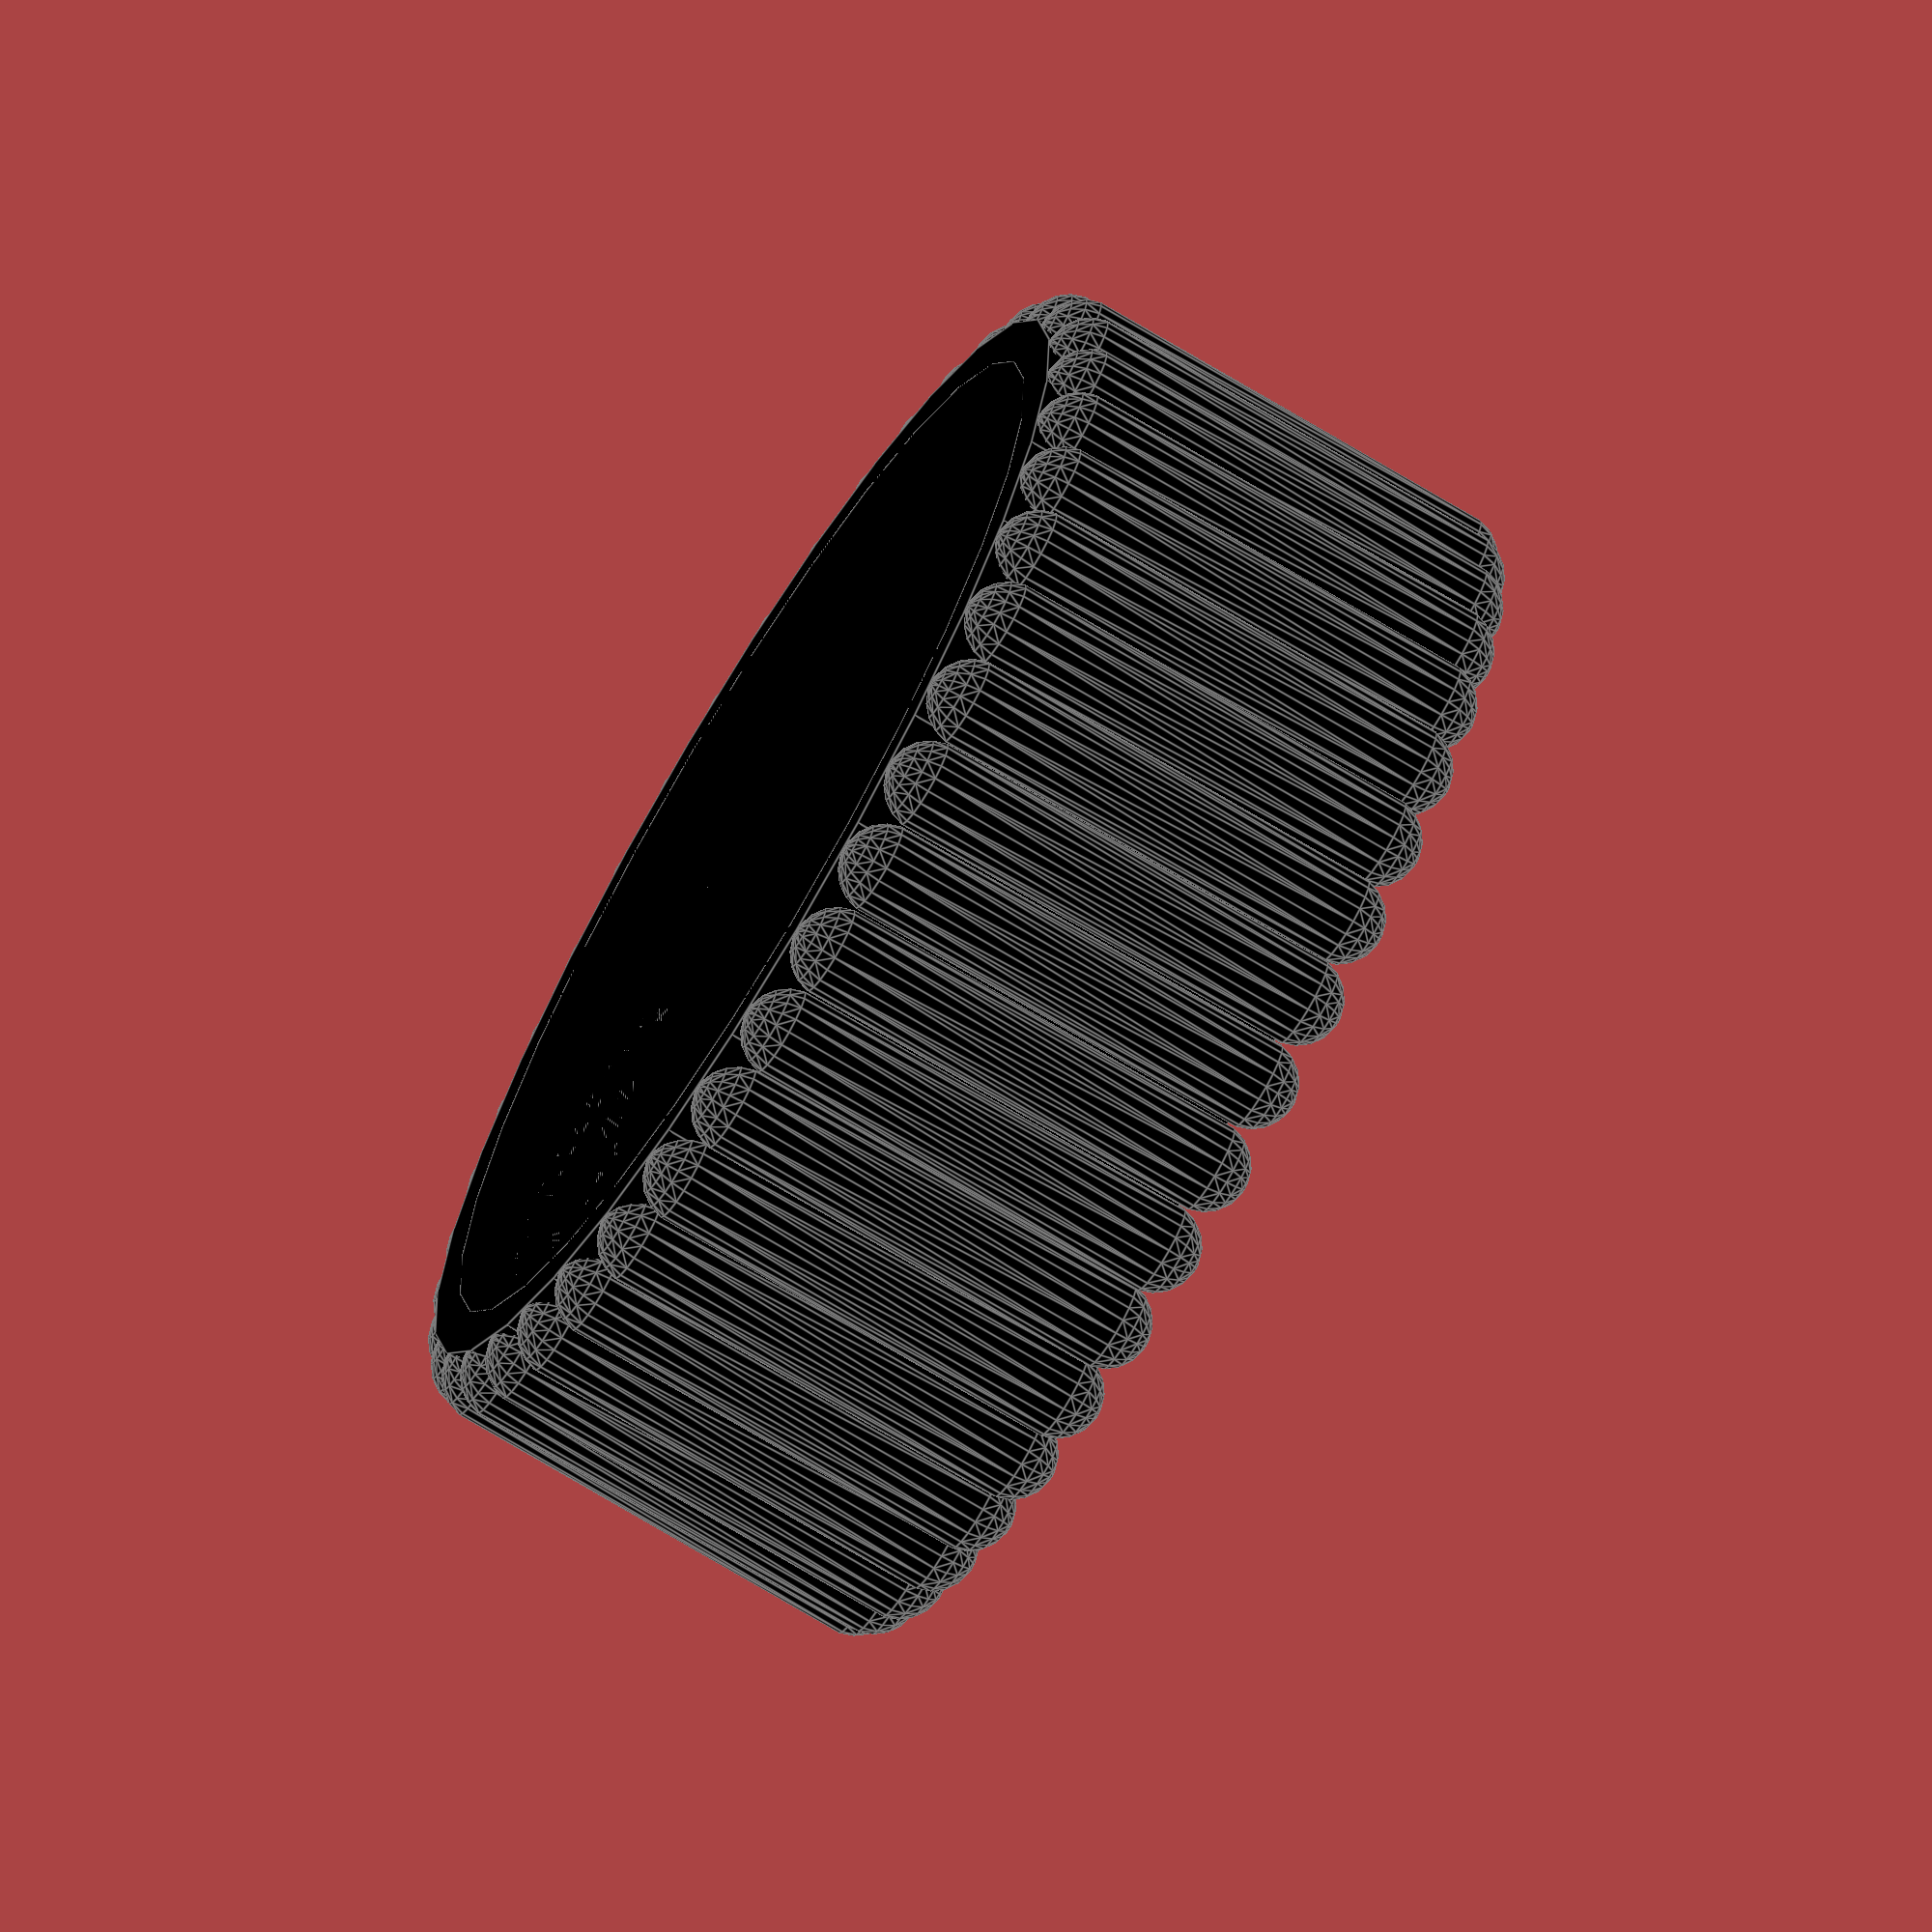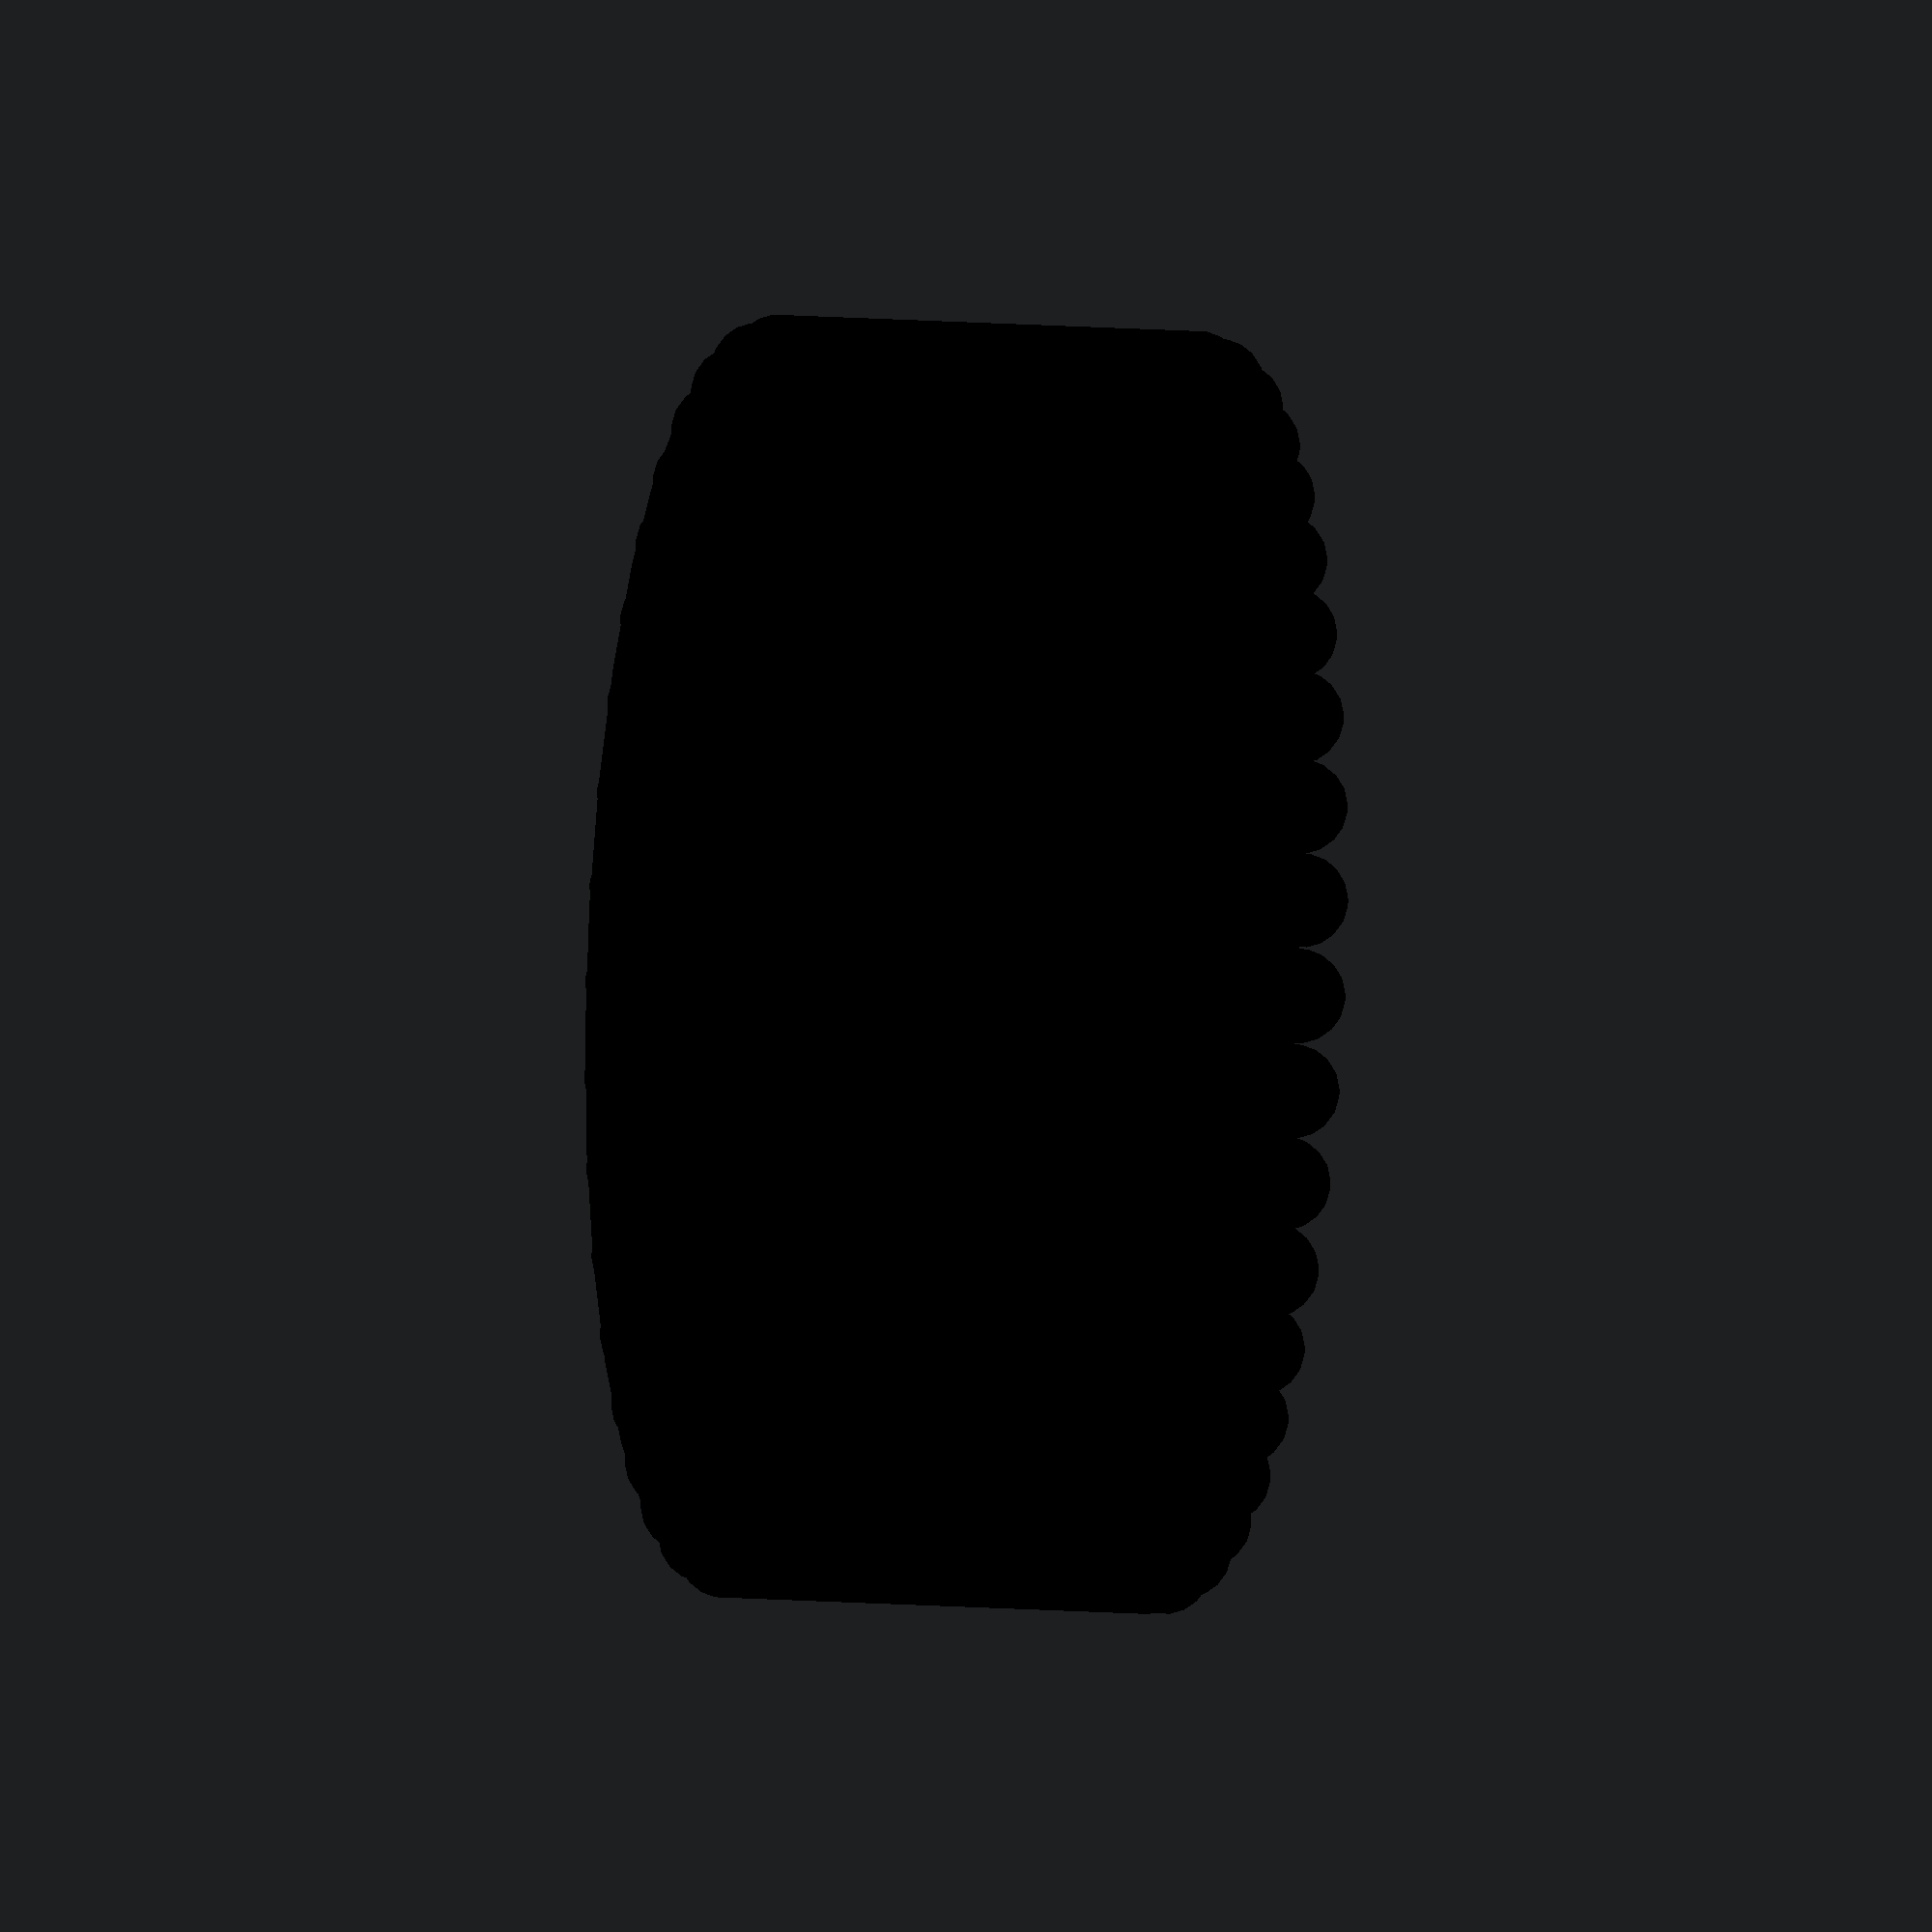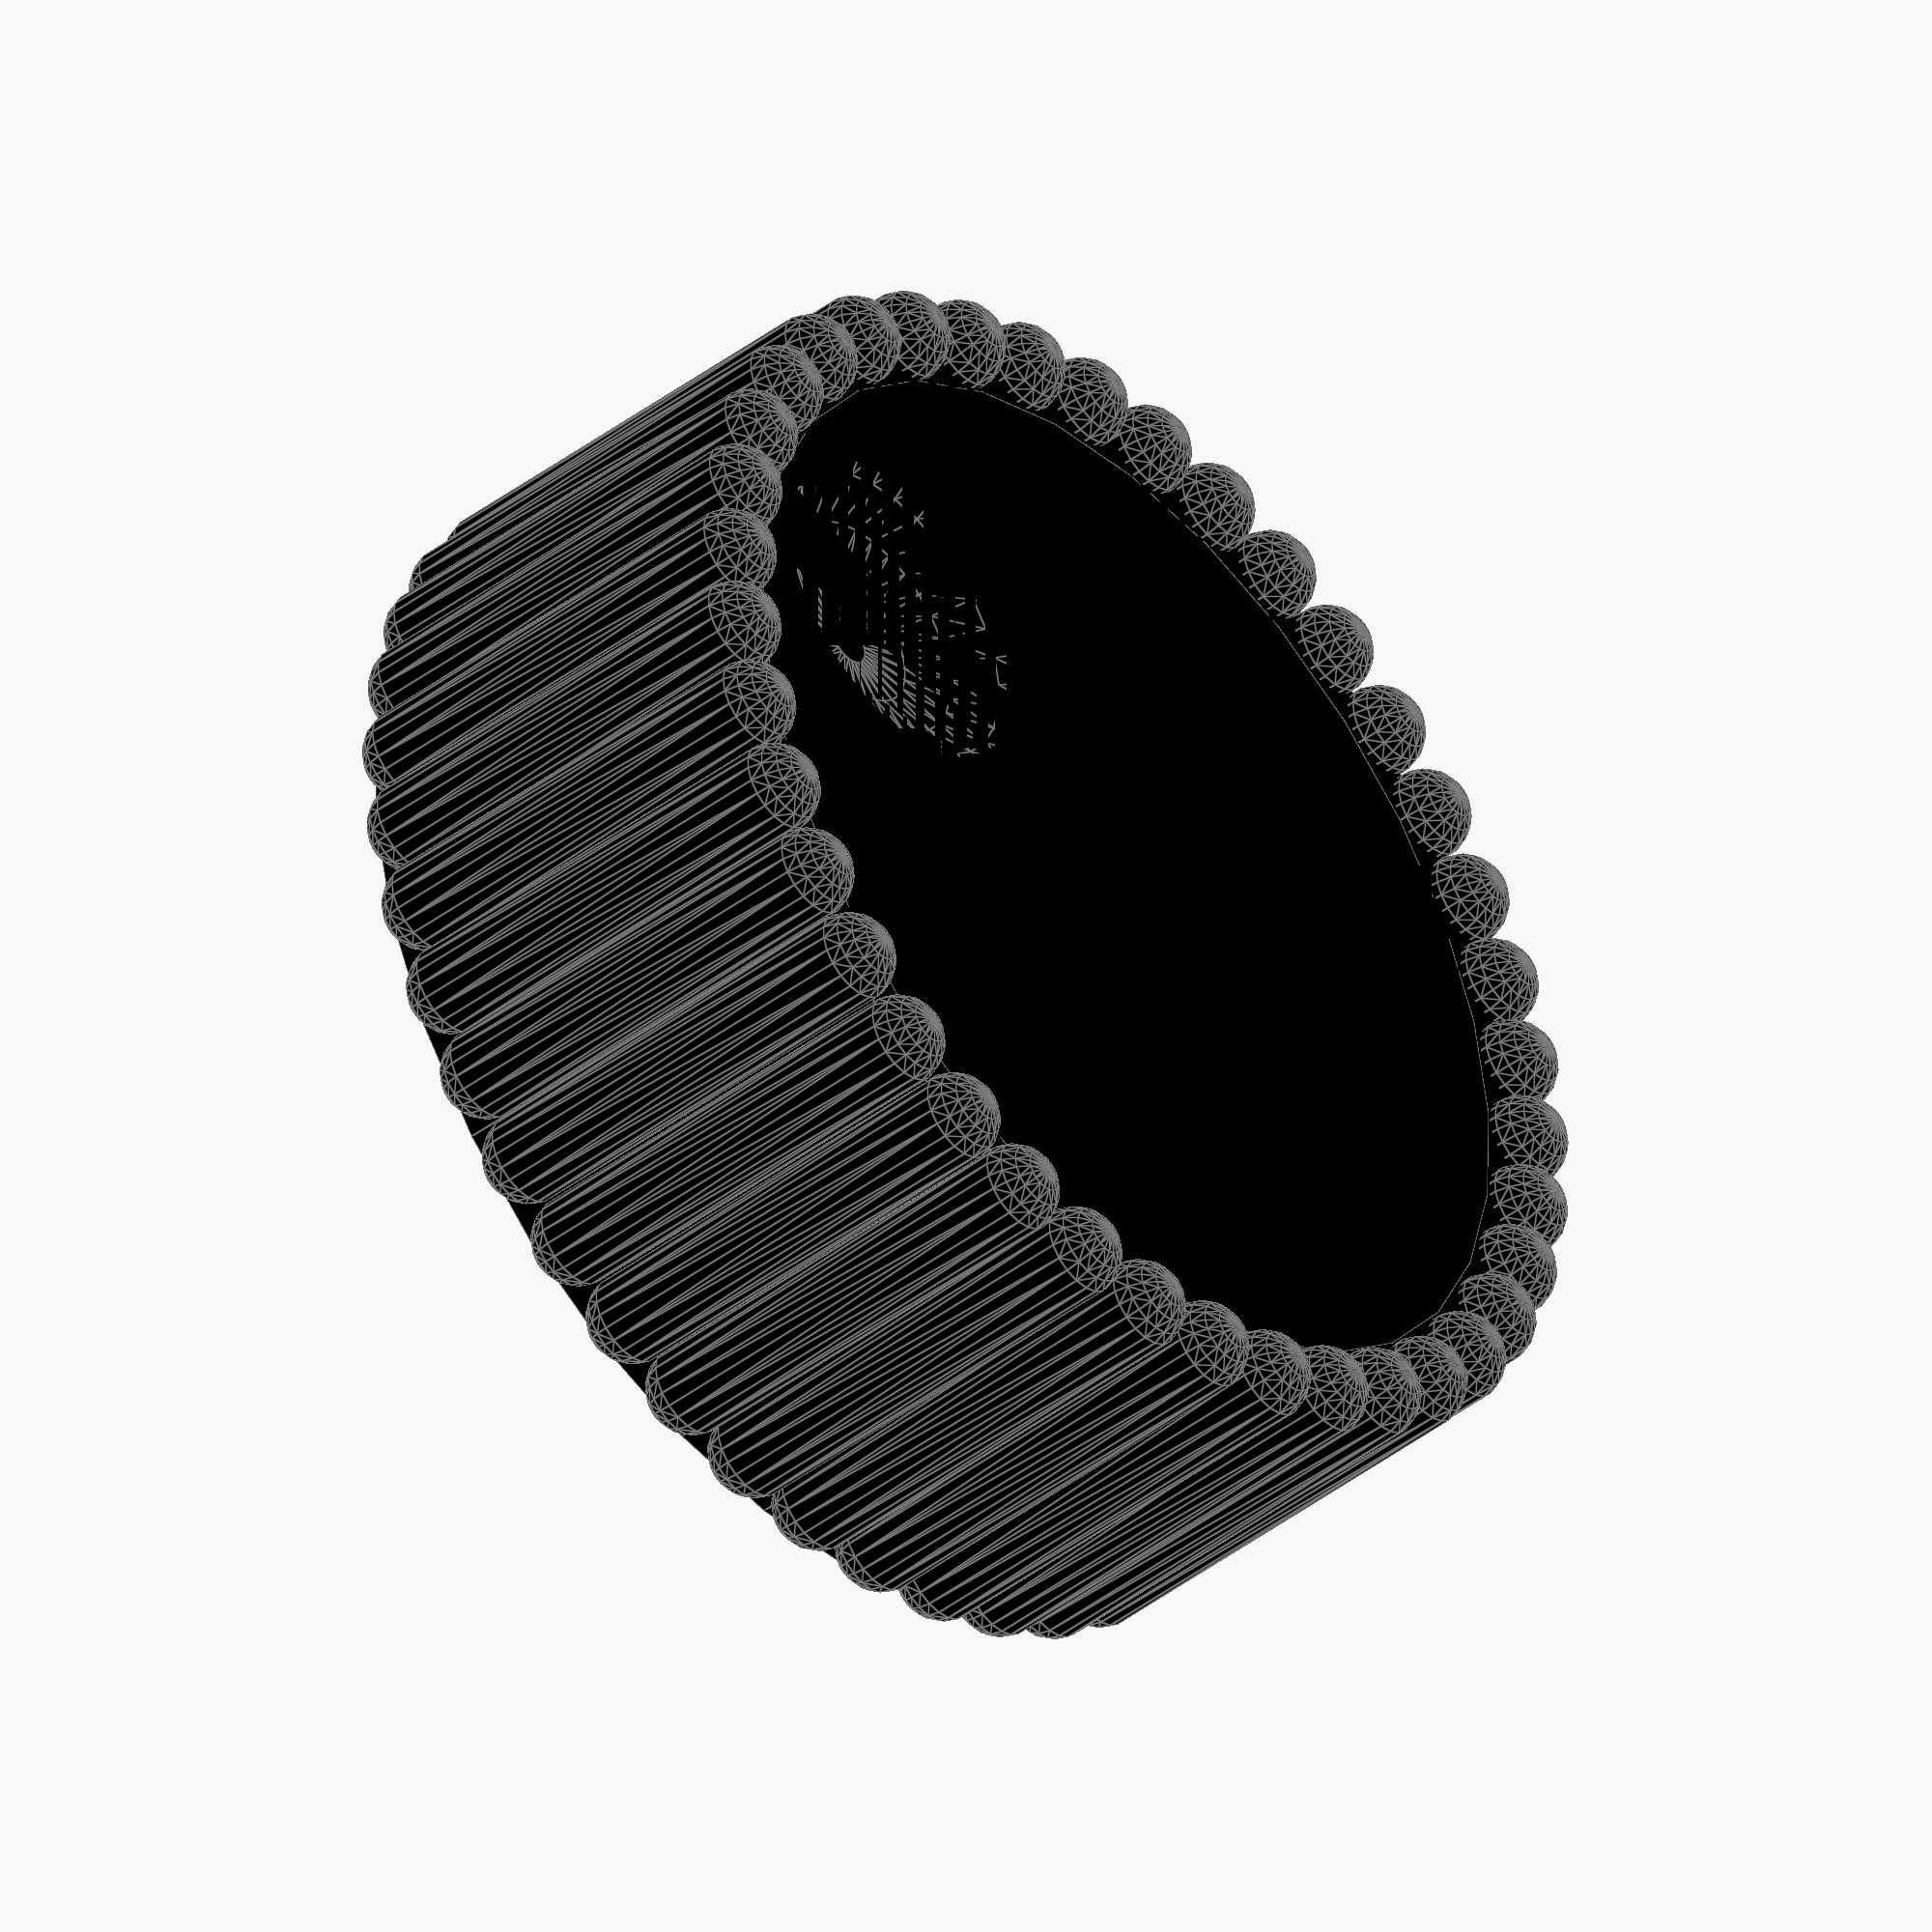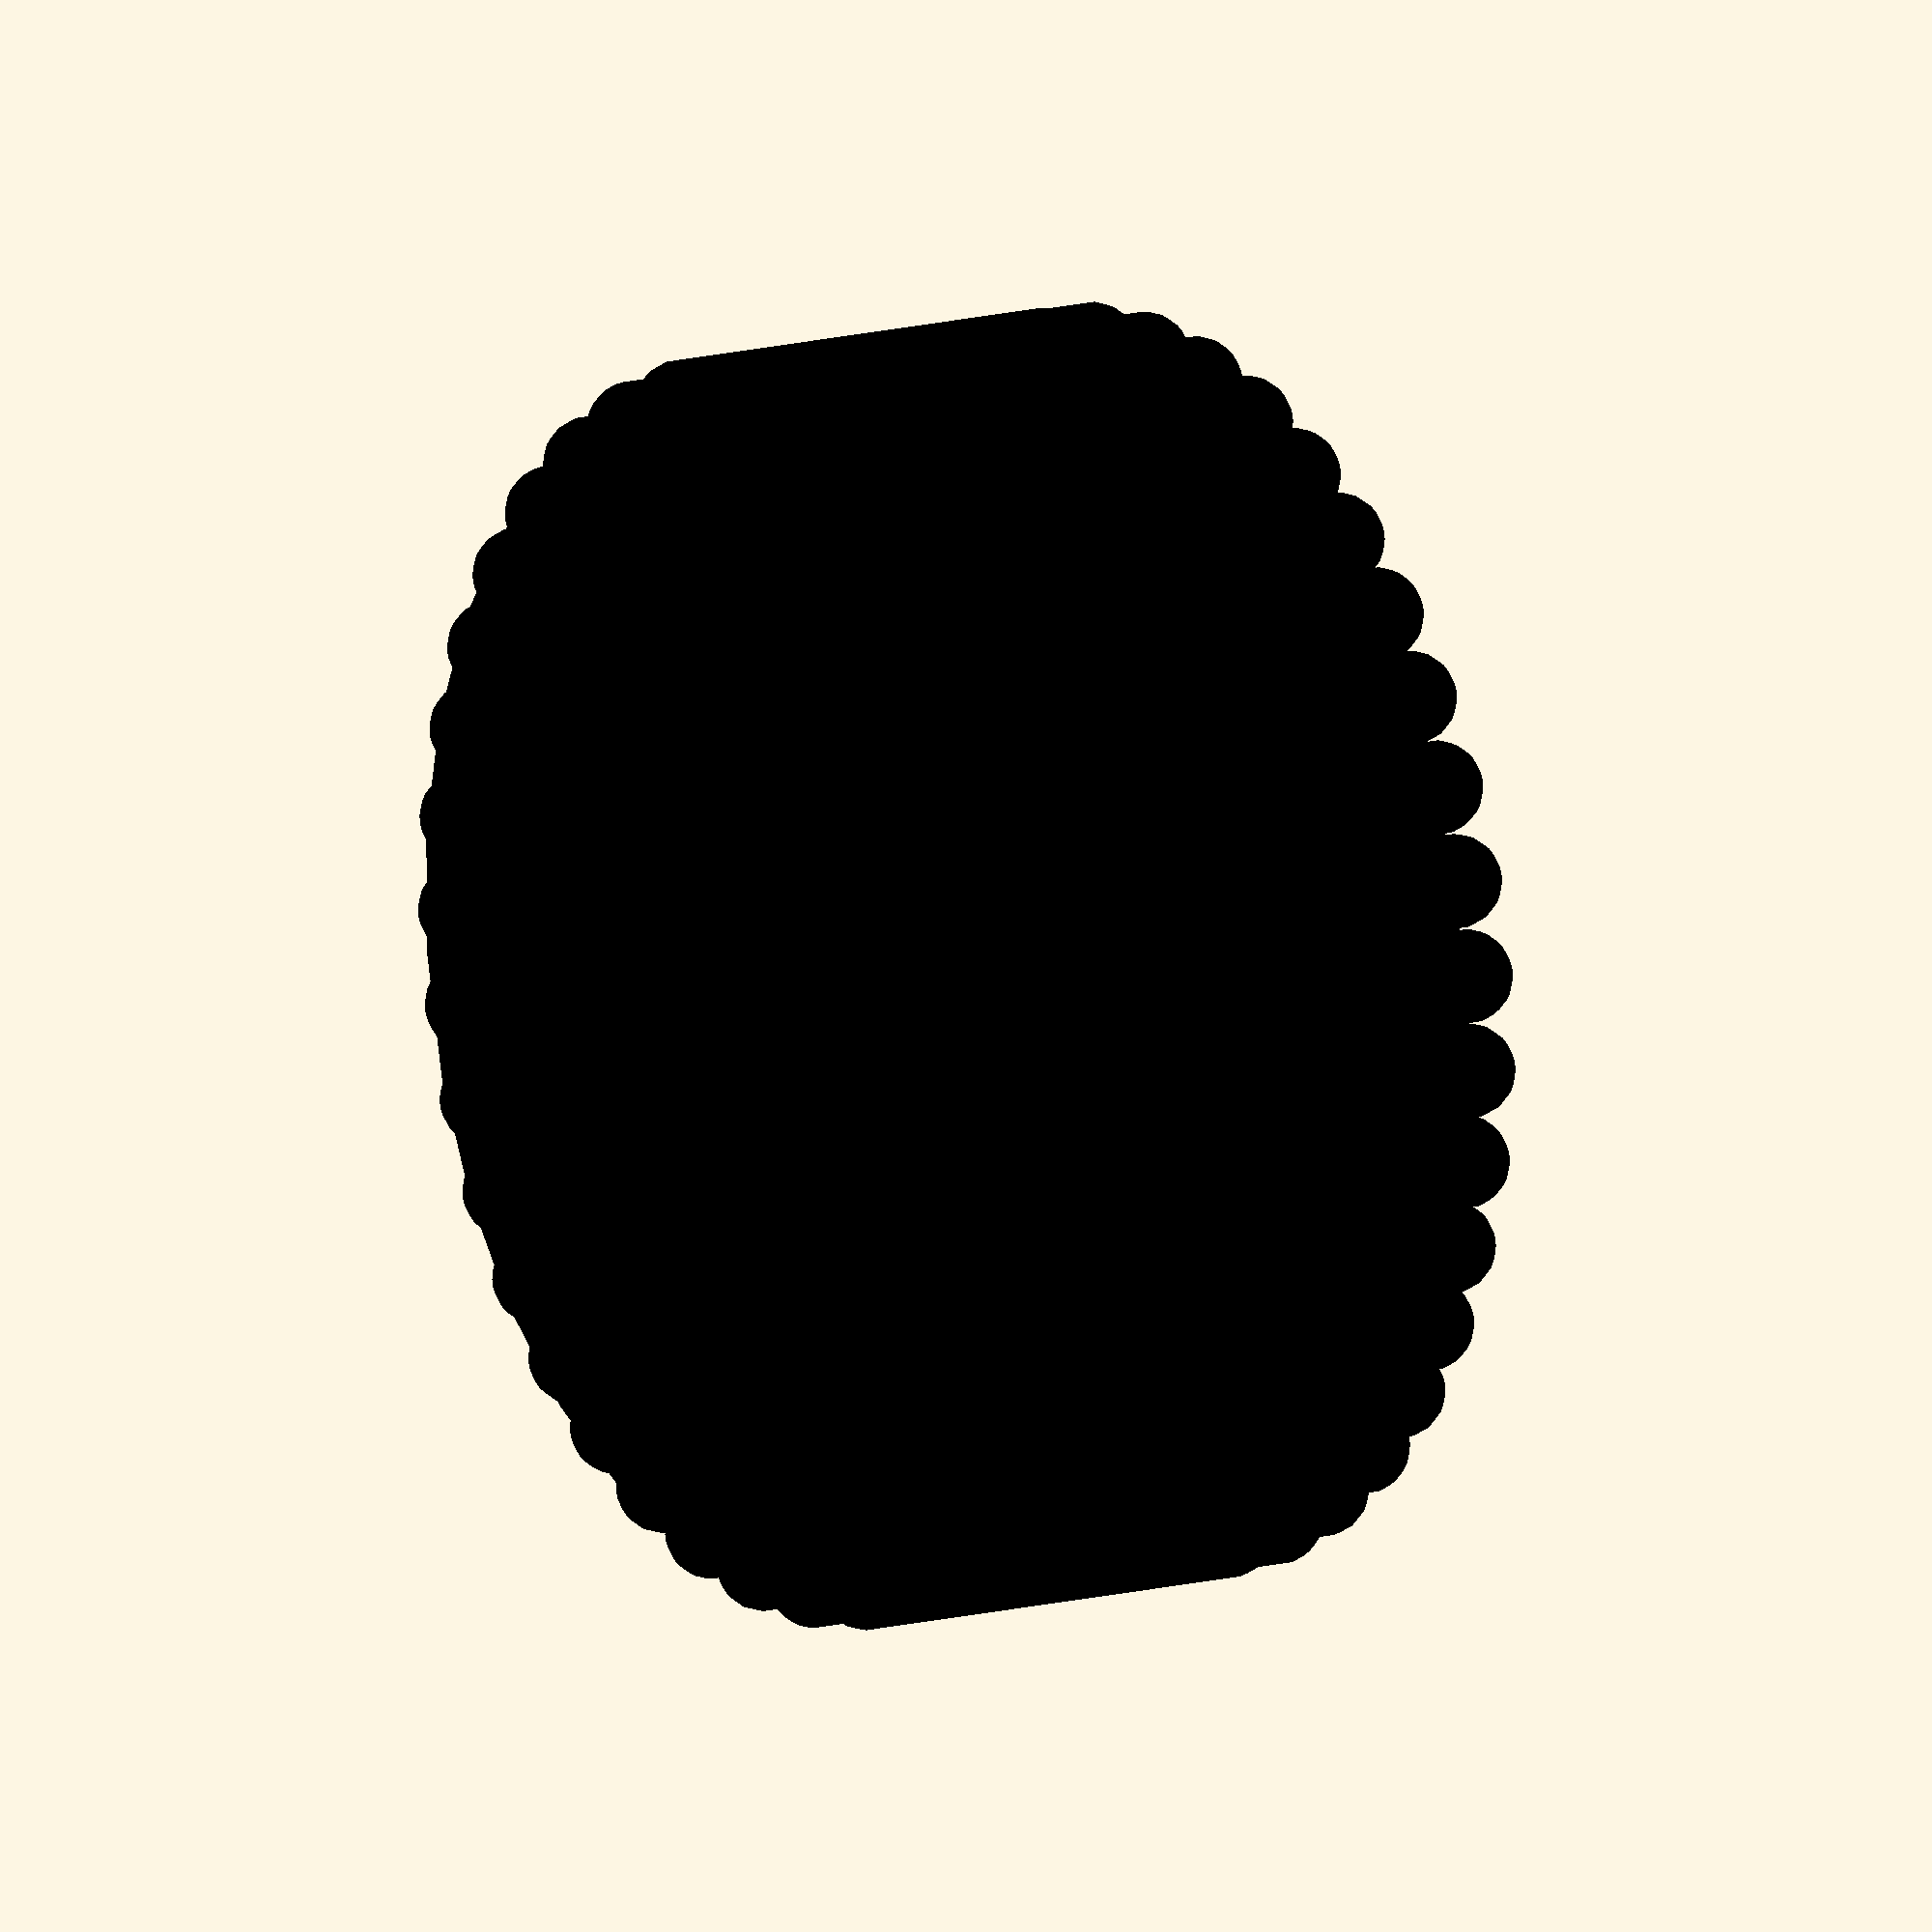
<openscad>
//Knob parameters
knurlR = 4/2;
knobR = 50/2;
knurlH =20;
knurlStickout = knurlR;
gripRimW = knurlR;
depth=3;
sph = 10;
lockringD = 1;

//Compuited variables
angle = atan2(knurlR*2, knobR);
nKnurl = floor(2*3.14159265*knobR/(2*knurlR));
error = 360-(nKnurl*angle);
angleAdjust = angle+error/nKnurl;
echo(nKnurl);
echo(angle);
echo(angleAdjust);
echo(nKnurl*angle);
module pill(r, l){
$fn = 20;
    hull(){
        sphere(r);
        translate([0,0,l-2*r])
            sphere(r);
    }
}

module knurling(){
    for(a=[1:nKnurl]){
       rotate([0,0,a*angleAdjust]) 
            translate([knobR,0,knurlR])
                pill(knurlR, knurlH+knurlStickout);
    }
}

module lockRing(){
    translate([0,0,knurlH/3])
    difference(){
        cylinder(knurlH/6, knobR-gripRimW, knobR-gripRimW);
        cylinder(knurlH/6, knobR-gripRimW, knobR-gripRimW-lockringD);
    }
    translate([0,0,knurlH/3+knurlH/6])
    difference(){
        cylinder(knurlH/6, knobR-gripRimW, knobR-gripRimW);
        cylinder(knurlH/6, knobR-gripRimW-lockringD, knobR-gripRimW);
    }
}

module grip(){
    difference(){
        knurling();
        cylinder(knurlH, knobR, knobR);
    }
    difference(){
        cylinder(knurlH, knobR, knobR);
        cylinder(knurlH, knobR-gripRimW, knobR-gripRimW);
    }
    lockRing();
}

module knobBody(){
    difference(){
        cylinder(knurlH, knobR-gripRimW, knobR-gripRimW);
        translate([15,0,knurlH+sph-depth])
            sphere(sph);
        lockRing();
        translate([-15,0,-sph+depth])
            sphere(sph);
        cylinder(15,3,3);
    }
}

module knobAssembly(){
    color([0,0,0]){
        grip();
        knobBody();
    }
}

knobAssembly();

</openscad>
<views>
elev=252.2 azim=40.1 roll=301.1 proj=o view=edges
elev=169.5 azim=63.2 roll=257.9 proj=o view=solid
elev=223.8 azim=18.9 roll=228.3 proj=o view=edges
elev=193.0 azim=209.4 roll=237.4 proj=o view=wireframe
</views>
